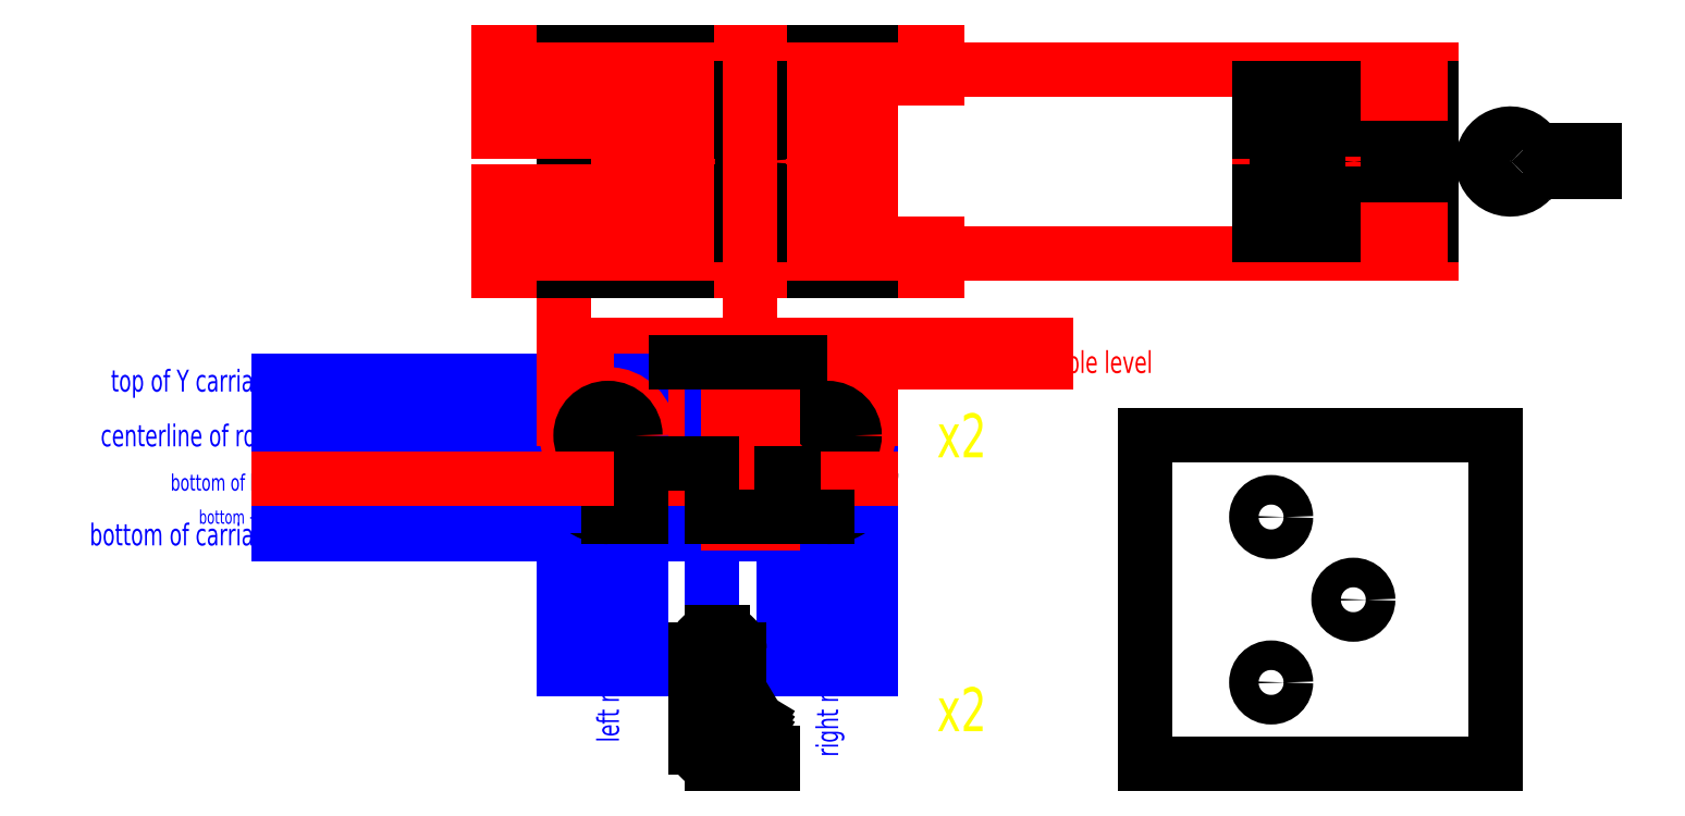
<metadata>
{"format":"dxf","ext":"dxf","renderer":"ezdxf+matplotlib","layout":"modelspace","background":"white","min_lineweight":24,"dpi":150}
</metadata>
<code>
0
SECTION
2
ENTITIES
0
LINE
8
carriage_constraints
10
100
20
47.34
30
0
11
100
21
100
31
0
0
LINE
8
carriage_constraints
10
140
20
100
30
0
11
140
21
47.34
31
0
0
MTEXT
8
carriage_constraints
10
40
20
100
30
0
40
4
41
100
71
6
72
2
1
top\~of\~Y\~carriage
7
standard
50
0
73
0
44
1
0
MTEXT
8
carriage_constraints
10
40
20
90
30
0
40
4
41
100
71
6
72
2
1
centerline\~of\~rods
7
standard
50
0
73
0
44
1
0
MTEXT
8
carriage_constraints
10
40
20
71.92
30
0
40
4
41
100
71
6
72
2
1
bottom\~of\~carriage
7
standard
50
0
73
0
44
1
0
MTEXT
8
carriage_constraints
10
40
20
75.12
30
0
40
2.5
41
100
71
6
72
2
1
bottom\~+clr.
7
standard
50
0
73
0
44
1
0
MTEXT
8
carriage_constraints
10
40
20
81.42
30
0
40
3
41
100
71
6
72
2
1
bottom\~of\~belt
7
standard
50
0
73
0
44
1
0
MTEXT
8
carriage_constraints
10
100
20
47.34
30
0
40
4
41
100
71
6
72
2
1
left\~rod
7
standard
50
90
73
0
44
1
0
MTEXT
8
carriage_constraints
10
140
20
47.34
30
0
40
4
41
100
71
6
72
2
1
right\~rod
7
standard
50
90
73
0
44
1
0
LINE
8
carriage_constraints
10
148
20
100
30
0
11
148
21
47.34
31
0
0
LINE
8
carriage_constraints
10
92
20
47.34
30
0
11
92
21
100
31
0
0
LINE
8
carriage_constraints
10
40
20
100
30
0
11
148
21
100
31
0
0
LINE
8
carriage_constraints
10
40
20
90
30
0
11
148
21
90
31
0
0
LINE
8
carriage_constraints
10
40
20
75.12
30
0
11
148
21
75.12
31
0
0
LINE
8
carriage_constraints
10
40
20
71.92
30
0
11
148
21
71.92
31
0
0
LINE
8
carriage_skeleton
10
92
20
103.4
30
0
11
180
21
103.4
31
0
0
MTEXT
8
carriage_skeleton
10
180
20
103.4
30
0
40
4
41
100
71
4
72
2
1
table\~level
7
standard
50
0
73
0
44
1
0
LINE
8
carriage_skeleton
10
92
20
106.5
30
0
11
180
21
106.5
31
0
0
INSERT
8
cuts
2
m3-t-slot
10
111
20
103.4
30
0
50
180
44
1
45
1
0
LINE
8
cuts
10
135
20
103.4
30
0
11
135
21
106.5
31
0
0
LINE
8
cuts
10
135
20
106.5
30
0
11
143
21
106.5
31
0
0
LINE
8
cuts
10
143
20
106.5
30
0
11
143
21
103.4
31
0
0
LINE
8
cuts
10
143
20
103.4
30
0
11
148
21
103.4
31
0
0
LINE
8
cuts
10
92
20
103.4
30
0
11
97
21
103.4
31
0
0
LINE
8
cuts
10
97
20
103.4
30
0
11
97
21
106.5
31
0
0
LINE
8
cuts
10
97
20
106.5
30
0
11
105
21
106.5
31
0
0
LINE
8
cuts
10
105
20
106.5
30
0
11
105
21
103.4
31
0
0
LINE
8
cuts
10
105
20
103.4
30
0
11
109.5
21
103.4
31
0
0
LINE
8
cuts
10
92
20
103.4
30
0
11
92
21
83.12
31
0
0
ARC
8
cuts
10
100
20
83.12
30
0
40
8
50
180
51
270
0
LINE
8
cuts
10
148
20
83.12
30
0
11
148
21
103.4
31
0
0
ARC
8
cuts
10
140
20
83.12
30
0
40
8
50
270
51
0
0
LINE
8
carriage_skeleton
10
80
20
120
30
0
11
160
21
120
31
0
0
LINE
8
carriage_skeleton
10
160
20
160
30
0
11
80
21
160
31
0
0
LINE
8
carriage_skeleton
10
92
20
160
30
0
11
92
21
81.42
31
0
0
LINE
8
carriage_skeleton
10
97
20
160
30
0
11
97
21
120
31
0
0
LINE
8
carriage_skeleton
10
97
20
106.5
30
0
11
97
21
81.42
31
0
0
LINE
8
carriage_skeleton
10
105
20
160
30
0
11
105
21
120
31
0
0
LINE
8
carriage_skeleton
10
105
20
106.5
30
0
11
105
21
81.42
31
0
0
LINE
8
carriage_skeleton
10
111
20
160
30
0
11
111
21
120
31
0
0
LINE
8
carriage_skeleton
10
111
20
106.5
30
0
11
111
21
81.42
31
0
0
LINE
8
carriage_skeleton
10
135
20
81.42
30
0
11
135
21
106.5
31
0
0
LINE
8
carriage_skeleton
10
135
20
120
30
0
11
135
21
160
31
0
0
LINE
8
carriage_skeleton
10
143
20
81.42
30
0
11
143
21
106.5
31
0
0
LINE
8
carriage_skeleton
10
143
20
120
30
0
11
143
21
160
31
0
0
LINE
8
carriage_skeleton
10
148
20
81.42
30
0
11
148
21
106.5
31
0
0
LINE
8
carriage_skeleton
10
148
20
120
30
0
11
148
21
160
31
0
0
LINE
8
cuts
10
97
20
156.8
30
0
11
105
21
156.8
31
0
0
LINE
8
cuts
10
105
20
156.8
30
0
11
105
21
153.4
31
0
0
LINE
8
cuts
10
105
20
153.4
30
0
11
97
21
153.4
31
0
0
LINE
8
cuts
10
97
20
153.4
30
0
11
97
21
156.8
31
0
0
LINE
8
cuts
10
135
20
156.8
30
0
11
143
21
156.8
31
0
0
LINE
8
cuts
10
143
20
156.8
30
0
11
143
21
153.4
31
0
0
LINE
8
cuts
10
143
20
153.4
30
0
11
135
21
153.4
31
0
0
LINE
8
cuts
10
135
20
153.4
30
0
11
135
21
156.8
31
0
0
LINE
8
cuts
10
97
20
126.6
30
0
11
105
21
126.6
31
0
0
LINE
8
cuts
10
105
20
126.6
30
0
11
105
21
123.2
31
0
0
LINE
8
cuts
10
105
20
123.2
30
0
11
97
21
123.2
31
0
0
LINE
8
cuts
10
97
20
123.2
30
0
11
97
21
126.6
31
0
0
LINE
8
cuts
10
135
20
126.6
30
0
11
143
21
126.6
31
0
0
LINE
8
cuts
10
143
20
126.6
30
0
11
143
21
123.2
31
0
0
LINE
8
cuts
10
143
20
123.2
30
0
11
135
21
123.2
31
0
0
LINE
8
cuts
10
135
20
123.2
30
0
11
135
21
126.6
31
0
0
LINE
8
carriage_skeleton
10
160
20
155.1
30
0
11
80
21
155.1
31
0
0
LINE
8
carriage_skeleton
10
80
20
124.9
30
0
11
160
21
124.9
31
0
0
CIRCLE
8
cuts
10
111
20
155.1
30
0
40
1.5
0
CIRCLE
8
cuts
10
111
20
124.9
30
0
40
1.5
0
LINE
8
cuts
10
92
20
160
30
0
11
148
21
160
31
0
0
LINE
8
cuts
10
148
20
160
30
0
11
148
21
120
31
0
0
LINE
8
cuts
10
148
20
120
30
0
11
92
21
120
31
0
0
LINE
8
cuts
10
92
20
120
30
0
11
92
21
160
31
0
0
LINE
8
carriage_skeleton
10
250.3
20
153.4
30
0
11
219
21
153.4
31
0
0
LINE
8
carriage_skeleton
10
250.3
20
145.4
30
0
11
219
21
145.4
31
0
0
LINE
8
carriage_skeleton
10
219
20
140
30
0
11
250.3
21
140
31
0
0
LINE
8
carriage_skeleton
10
219
20
134.6
30
0
11
250.3
21
134.6
31
0
0
LINE
8
carriage_skeleton
10
219
20
126.6
30
0
11
250.3
21
126.6
31
0
0
LINE
8
carriage_skeleton
10
80
20
126.6
30
0
11
148
21
126.6
31
0
0
LINE
8
carriage_skeleton
10
80
20
134.6
30
0
11
148
21
134.6
31
0
0
LINE
8
carriage_skeleton
10
111
20
140
30
0
11
148
21
140
31
0
0
LINE
8
carriage_skeleton
10
148
20
145.4
30
0
11
80
21
145.4
31
0
0
LINE
8
carriage_skeleton
10
148
20
153.4
30
0
11
80
21
153.4
31
0
0
INSERT
8
cuts
2
m3-t-slot
10
230.5
20
126.6
30
0
44
1
45
1
0
INSERT
8
cuts
2
m3-t-slot
10
230.5
20
153.4
30
0
50
180
44
1
45
1
0
INSERT
8
cuts
2
m3-t-slot
10
222.1
20
140
30
0
50
270
44
1
45
1
0
LINE
8
carriage_skeleton
10
250.3
20
156.8
30
0
11
80
21
156.8
31
0
0
LINE
8
carriage_skeleton
10
80
20
123.2
30
0
11
250.3
21
123.2
31
0
0
LINE
8
cuts
10
229
20
153.4
30
0
11
219
21
153.4
31
0
0
LINE
8
cuts
10
219
20
153.4
30
0
11
219
21
145.4
31
0
0
LINE
8
cuts
10
219
20
145.4
30
0
11
222.1
21
145.4
31
0
0
LINE
8
cuts
10
222.1
20
145.4
30
0
11
222.1
21
141.5
31
0
0
LINE
8
cuts
10
222.1
20
138.5
30
0
11
222.1
21
134.6
31
0
0
LINE
8
cuts
10
222.1
20
134.6
30
0
11
219
21
134.6
31
0
0
LINE
8
cuts
10
219
20
134.6
30
0
11
219
21
126.6
31
0
0
LINE
8
cuts
10
219
20
126.6
30
0
11
229
21
126.6
31
0
0
LINE
8
carriage_constraints
10
132
20
100
30
0
11
132
21
47.34
31
0
0
LINE
8
carriage_constraints
10
134
20
100
30
0
11
134
21
47.34
31
0
0
LINE
8
carriage_constraints
10
106
20
47.34
30
0
11
106
21
100
31
0
0
LINE
8
carriage_constraints
10
119
20
47.34
30
0
11
119
21
100
31
0
0
LINE
8
carriage_constraints
10
40
20
83.12
30
0
11
148
21
83.12
31
0
0
LINE
8
carriage_constraints
10
40
20
77.12
30
0
11
148
21
77.12
31
0
0
LINE
8
carriage_skeleton
10
124.3
20
160
30
0
11
124.3
21
120
31
0
0
LINE
8
carriage_skeleton
10
127.7
20
160
30
0
11
127.7
21
120
31
0
0
LINE
8
cuts
10
124.3
20
153.4
30
0
11
127.7
21
153.4
31
0
0
LINE
8
cuts
10
127.7
20
153.4
30
0
11
127.7
21
145.4
31
0
0
LINE
8
cuts
10
127.7
20
145.4
30
0
11
124.3
21
145.4
31
0
0
LINE
8
cuts
10
124.3
20
145.4
30
0
11
124.3
21
153.4
31
0
0
LINE
8
cuts
10
124.3
20
134.6
30
0
11
127.7
21
134.6
31
0
0
LINE
8
cuts
10
127.7
20
134.6
30
0
11
127.7
21
126.6
31
0
0
LINE
8
cuts
10
127.7
20
126.6
30
0
11
124.3
21
126.6
31
0
0
LINE
8
cuts
10
124.3
20
126.6
30
0
11
124.3
21
134.6
31
0
0
CIRCLE
8
cuts
10
126
20
140
30
0
40
1.5
0
CIRCLE
8
cuts
10
126
20
95
30
0
40
1.5
0
CIRCLE
8
carriage_skeleton
10
140
20
90
30
0
40
7.5
0
CIRCLE
8
carriage_skeleton
10
100
20
90
30
0
40
7.5
0
CIRCLE
8
cuts
10
140
20
90
30
0
40
5
0
CIRCLE
8
cuts
10
100
20
90
30
0
40
5
0
LINE
8
cuts
10
100
20
75.12
30
0
11
106
21
75.12
31
0
0
LINE
8
cuts
10
250.3
20
126.6
30
0
11
250.3
21
153.4
31
0
0
LINE
8
carriage_skeleton
10
243.3
20
126.6
30
0
11
243.3
21
153.4
31
0
0
LINE
8
carriage_skeleton
10
40
20
82.12
30
0
11
148
21
82.12
31
0
0
LINE
8
carriage_skeleton
10
126
20
160
30
0
11
126
21
82.12
31
0
0
CIRCLE
8
cuts
10
126
20
82.12
30
0
40
1.5
0
INSERT
8
cuts
2
m3-t-slot
10
243.3
20
126.6
30
0
44
1
45
1
0
INSERT
8
cuts
2
m3-t-slot
10
243.3
20
153.4
30
0
50
180
44
1
45
1
0
LINE
8
cuts
10
250.3
20
153.4
30
0
11
244.8
21
153.4
31
0
0
LINE
8
cuts
10
241.8
20
153.4
30
0
11
232
21
153.4
31
0
0
LINE
8
cuts
10
232
20
126.6
30
0
11
241.8
21
126.6
31
0
0
LINE
8
cuts
10
244.8
20
126.6
30
0
11
250.3
21
126.6
31
0
0
LINE
8
carriage_skeleton
10
122
20
99
30
0
11
122
21
74
31
0
0
LINE
8
carriage_skeleton
10
130
20
99
30
0
11
130
21
74
31
0
0
LINE
8
carriage_skeleton
10
130
20
99
30
0
11
122
21
99
31
0
0
LINE
8
carriage_skeleton
10
133
20
83.5
30
0
11
130
21
86.5
31
0
0
LINE
8
clamp
10
127.3
20
38
30
0
11
127
21
37.5
31
0
0
LINE
8
clamp
10
127
20
37.5
30
0
11
127.3
21
37
31
0
0
LINE
8
clamp
10
127.3
20
37
30
0
11
127
21
36.5
31
0
0
LINE
8
clamp
10
127
20
36.5
30
0
11
127.3
21
36
31
0
0
LINE
8
clamp
10
127.3
20
36
30
0
11
127
21
35.5
31
0
0
LINE
8
clamp
10
127
20
35.5
30
0
11
127.3
21
35
31
0
0
LINE
8
clamp
10
127.3
20
35
30
0
11
127
21
34.5
31
0
0
LINE
8
clamp
10
127
20
34.5
30
0
11
127.3
21
34
31
0
0
LINE
8
clamp
10
127.3
20
34
30
0
11
127
21
33.5
31
0
0
LINE
8
clamp
10
127
20
33.5
30
0
11
127.3
21
33
31
0
0
LINE
8
clamp
10
127.3
20
33
30
0
11
127
21
32.5
31
0
0
LINE
8
clamp
10
127
20
38.5
30
0
11
127.3
21
38
31
0
0
LINE
8
clamp
10
127.2
20
32.12
30
0
11
130
21
32.12
31
0
0
LINE
8
clamp
10
127
20
32.5
30
0
11
127.2
21
32.12
31
0
0
LINE
8
clamp
10
130
20
32.12
30
0
11
130
21
30.12
31
0
0
LINE
8
clamp
10
125.5
20
40.04
30
0
11
127
21
38.5
31
0
0
ARC
8
clamp
10
129
20
43.57
30
0
40
5
50
180
51
225
0
LINE
8
clamp
10
124
20
51
30
0
11
124
21
43.57
31
0
0
ARC
8
clamp
10
121
20
51
30
0
40
3
50
0
51
90
0
LINE
8
clamp
10
119
20
54
30
0
11
121
21
54
31
0
0
ARC
8
clamp
10
119
20
51
30
0
40
3
50
90
51
180
0
LINE
8
clamp
10
116
20
33.12
30
0
11
116
21
51
31
0
0
LINE
8
clamp
10
130
20
30.12
30
0
11
119
21
30.12
31
0
0
ARC
8
clamp
10
119
20
33.12
30
0
40
3
50
180
51
270
0
CIRCLE
8
clamp
10
120
20
50
30
0
40
1.5
0
CIRCLE
8
clamp
10
120
20
37.12
30
0
40
1.5
0
LINE
8
cuts
10
112.5
20
103.4
30
0
11
135
21
103.4
31
0
0
LINE
8
cuts
10
106
20
75.12
30
0
11
106
21
84.92
31
0
0
LINE
8
cuts
10
106
20
84.92
30
0
11
119
21
84.92
31
0
0
LINE
8
cuts
10
119
20
84.92
30
0
11
119
21
75.12
31
0
0
LINE
8
cuts
10
133.8
20
75.12
30
0
11
140
21
75.12
31
0
0
LINE
8
cuts
10
133.8
20
83.12
30
0
11
133.8
21
75.12
31
0
0
LINE
8
cuts
10
119
20
75.12
30
0
11
131.7
21
75.12
31
0
0
LINE
8
cuts
10
131.7
20
75.12
30
0
11
131.7
21
83.12
31
0
0
LINE
8
cuts
10
131.7
20
83.12
30
0
11
133.8
21
83.12
31
0
0
LINE
8
cuts
10
198
20
90
30
0
11
262
21
90
31
0
0
LINE
8
cuts
10
262
20
90
30
0
11
262
21
30
31
0
0
LINE
8
cuts
10
198
20
30
30
0
11
198
21
90
31
0
0
LINE
8
cuts
10
262
20
30
30
0
11
198
21
30
31
0
0
CIRCLE
8
cuts
10
221
20
75.1
30
0
40
2.7
0
CIRCLE
8
cuts
10
236
20
60
30
0
40
2.7
0
CIRCLE
8
cuts
10
221
20
44.9
30
0
40
2.7
0
LINE
8
carriage_skeleton
10
248.3
20
126.6
30
0
11
248.3
21
153.4
31
0
0
LINE
8
carriage_skeleton
10
242.3
20
126.6
30
0
11
242.3
21
153.4
31
0
0
LINE
8
cuts
10
242.3
20
139.6
30
0
11
248.3
21
139.6
31
0
0
LINE
8
cuts
10
248.3
20
139.6
30
0
11
248.3
21
140.5
31
0
0
LINE
8
cuts
10
248.3
20
140.5
30
0
11
242.3
21
140.5
31
0
0
LINE
8
cuts
10
242.3
20
140.5
30
0
11
242.3
21
139.6
31
0
0
LINE
8
cuts
10
242.3
20
141.6
30
0
11
248.3
21
141.6
31
0
0
LINE
8
cuts
10
248.3
20
141.6
30
0
11
248.3
21
142.5
31
0
0
LINE
8
cuts
10
248.3
20
142.5
30
0
11
242.3
21
142.5
31
0
0
LINE
8
cuts
10
242.3
20
142.5
30
0
11
242.3
21
141.6
31
0
0
LINE
8
cuts
10
242.3
20
137.6
30
0
11
248.3
21
137.6
31
0
0
LINE
8
cuts
10
248.3
20
137.6
30
0
11
248.3
21
138.5
31
0
0
LINE
8
cuts
10
248.3
20
138.5
30
0
11
242.3
21
138.5
31
0
0
LINE
8
cuts
10
242.3
20
138.5
30
0
11
242.3
21
137.6
31
0
0
CIRCLE
8
cuts
10
234.6
20
140
30
0
40
1.5
0
CIRCLE
8
inner-clamp
10
264.6
20
140
30
0
40
1.5
0
LINE
8
inner-clamp
10
280
20
142
30
0
11
280
21
138
31
0
0
LINE
8
inner-clamp
10
271.9
20
142
30
0
11
280
21
142
31
0
0
ARC
8
inner-clamp
10
271.9
20
147
30
0
40
5
50
223.9
51
270
0
LINE
8
inner-clamp
10
280
20
138
30
0
11
271.9
21
138
31
0
0
ARC
8
inner-clamp
10
264.6
20
140
30
0
40
5.09
50
43.93
51
316.1
0
ARC
8
inner-clamp
10
271.9
20
133
30
0
40
5
50
90
51
136.1
0
MTEXT
8
documentation
10
160
20
40
30
0
40
8
41
100
71
4
72
0
1
x2
7
standard
50
0
73
1
44
1
0
MTEXT
8
documentation
10
160
20
90
30
0
40
8
41
100
71
4
72
0
1
x2
7
standard
50
0
73
1
44
1
0
ENDSEC
0
EOF

</code>
